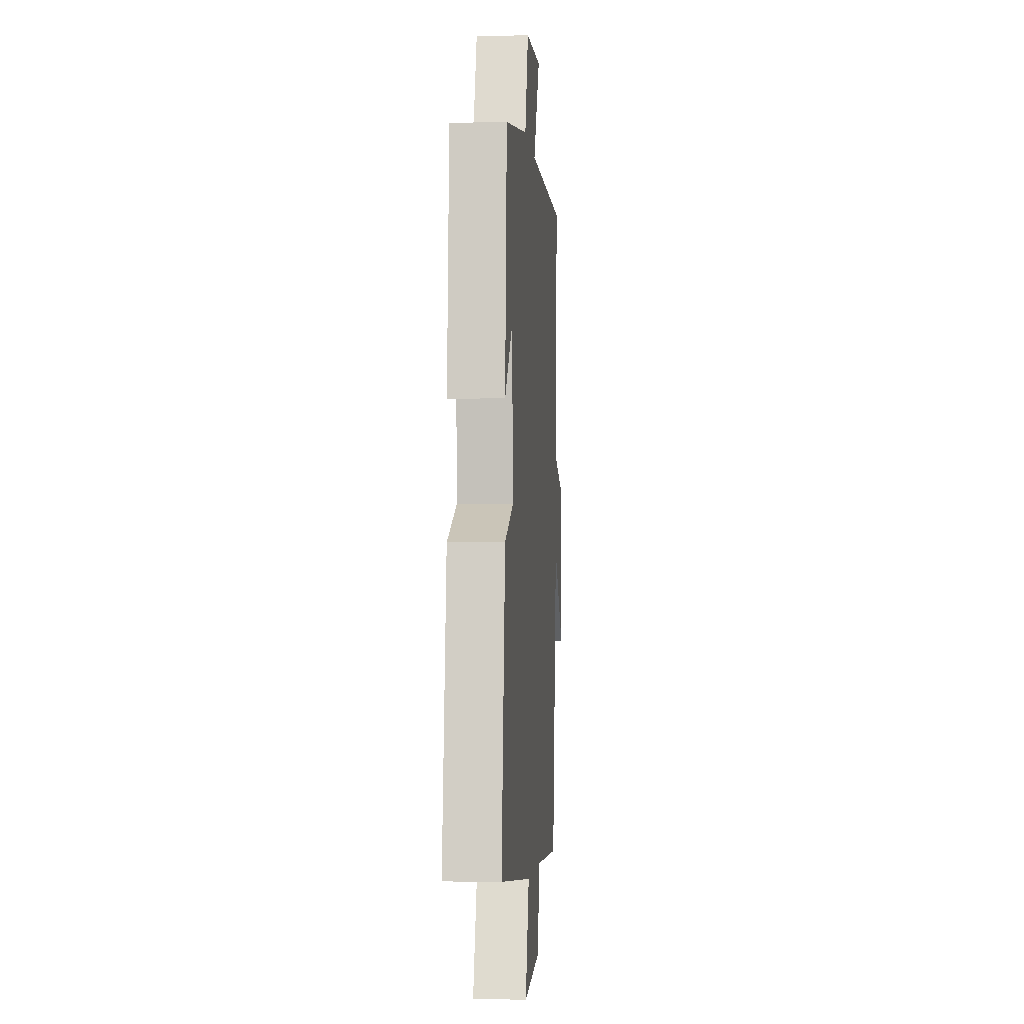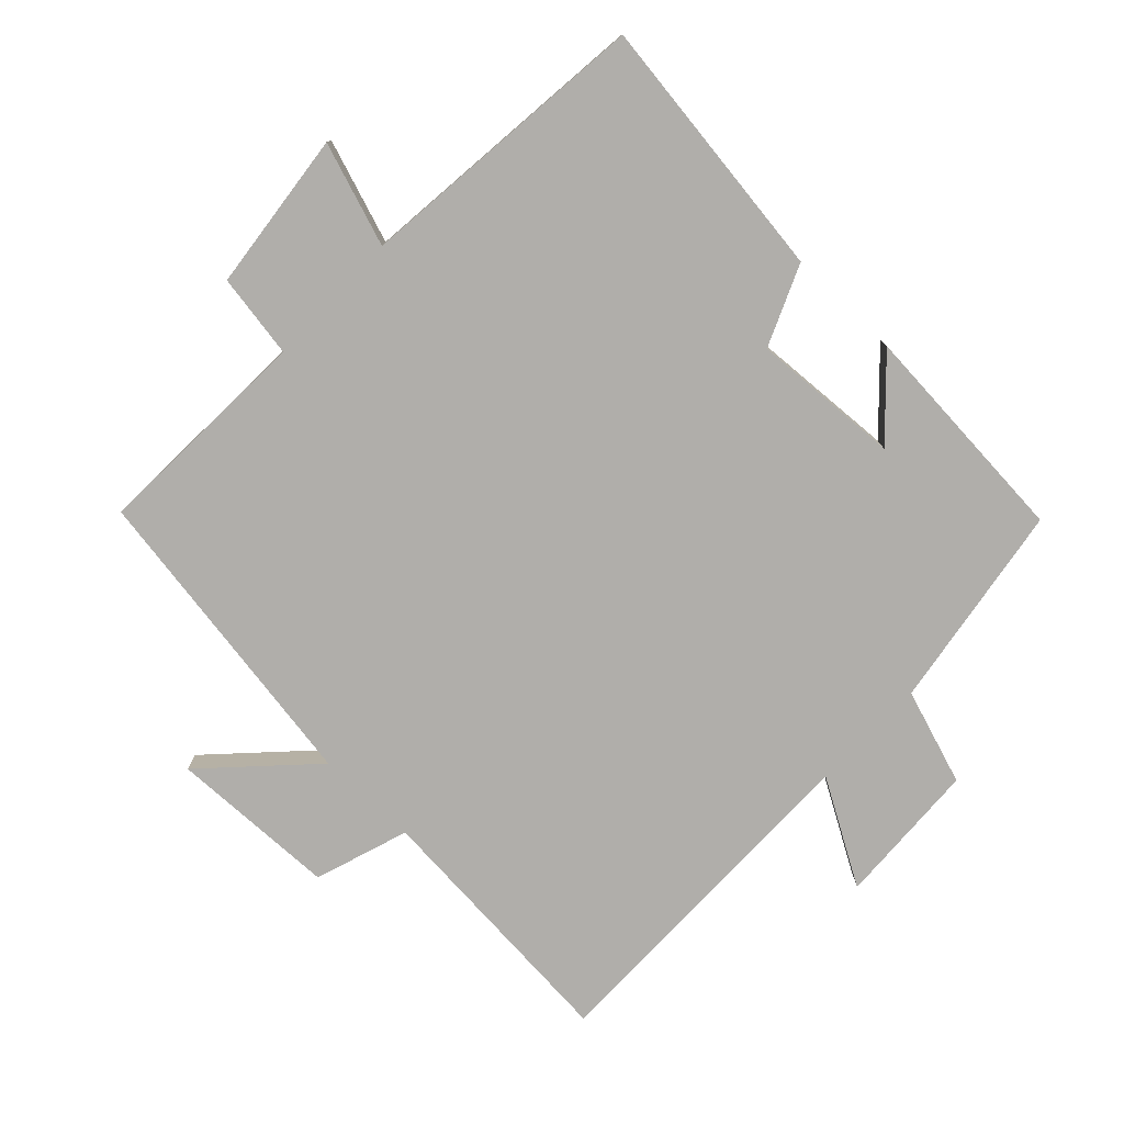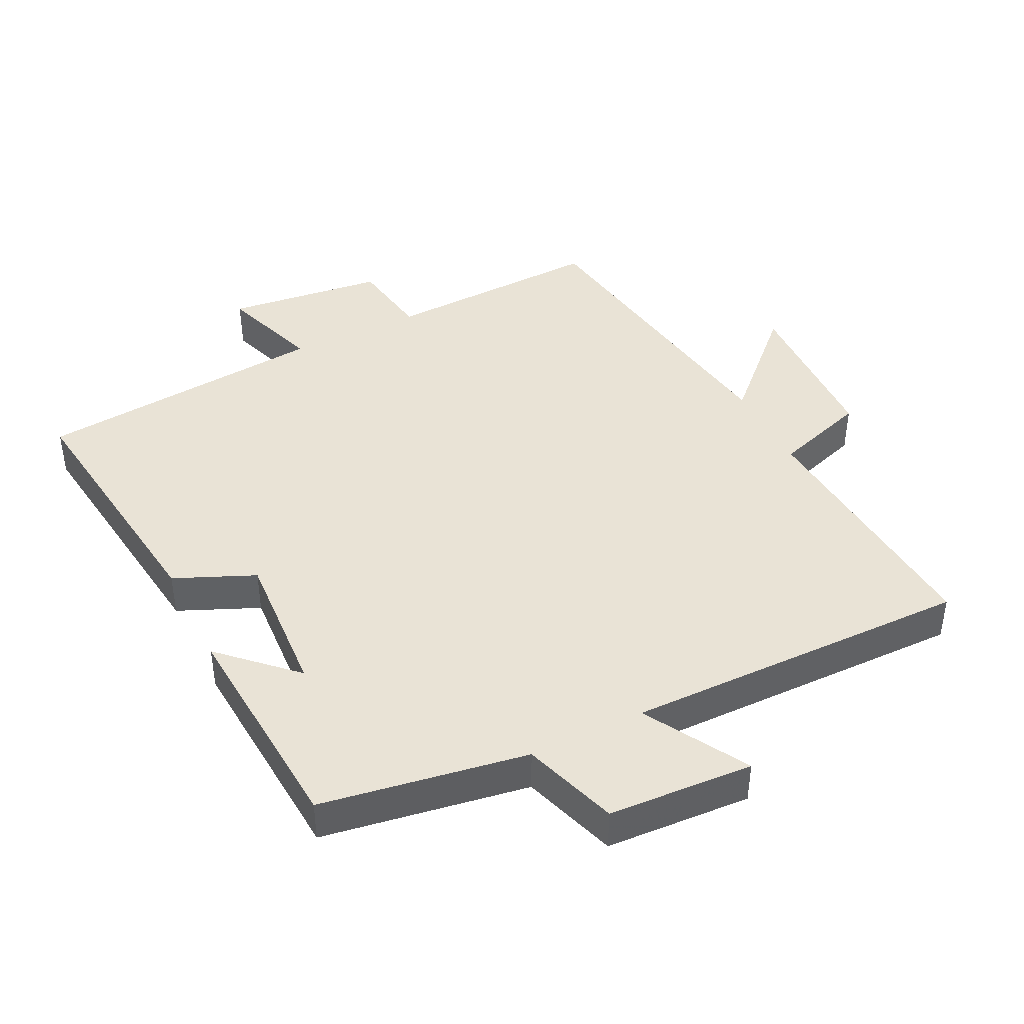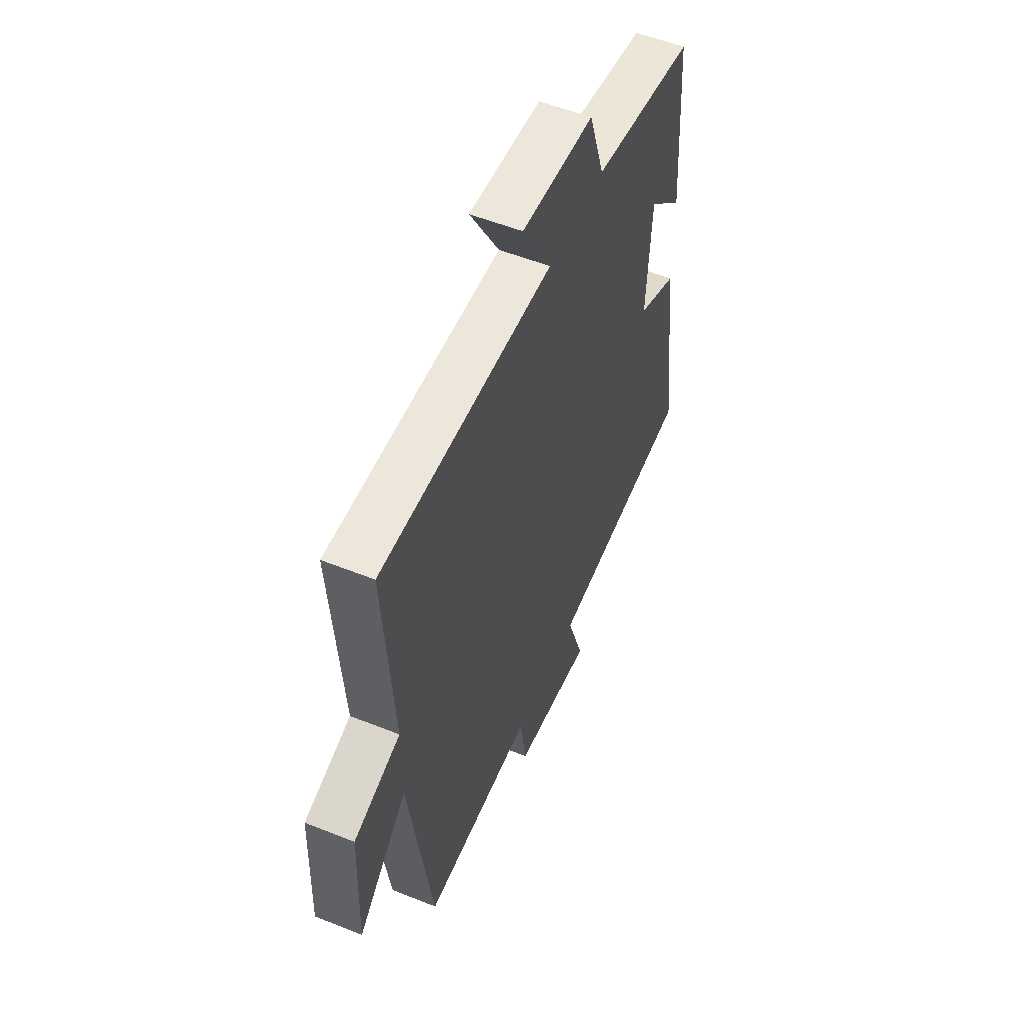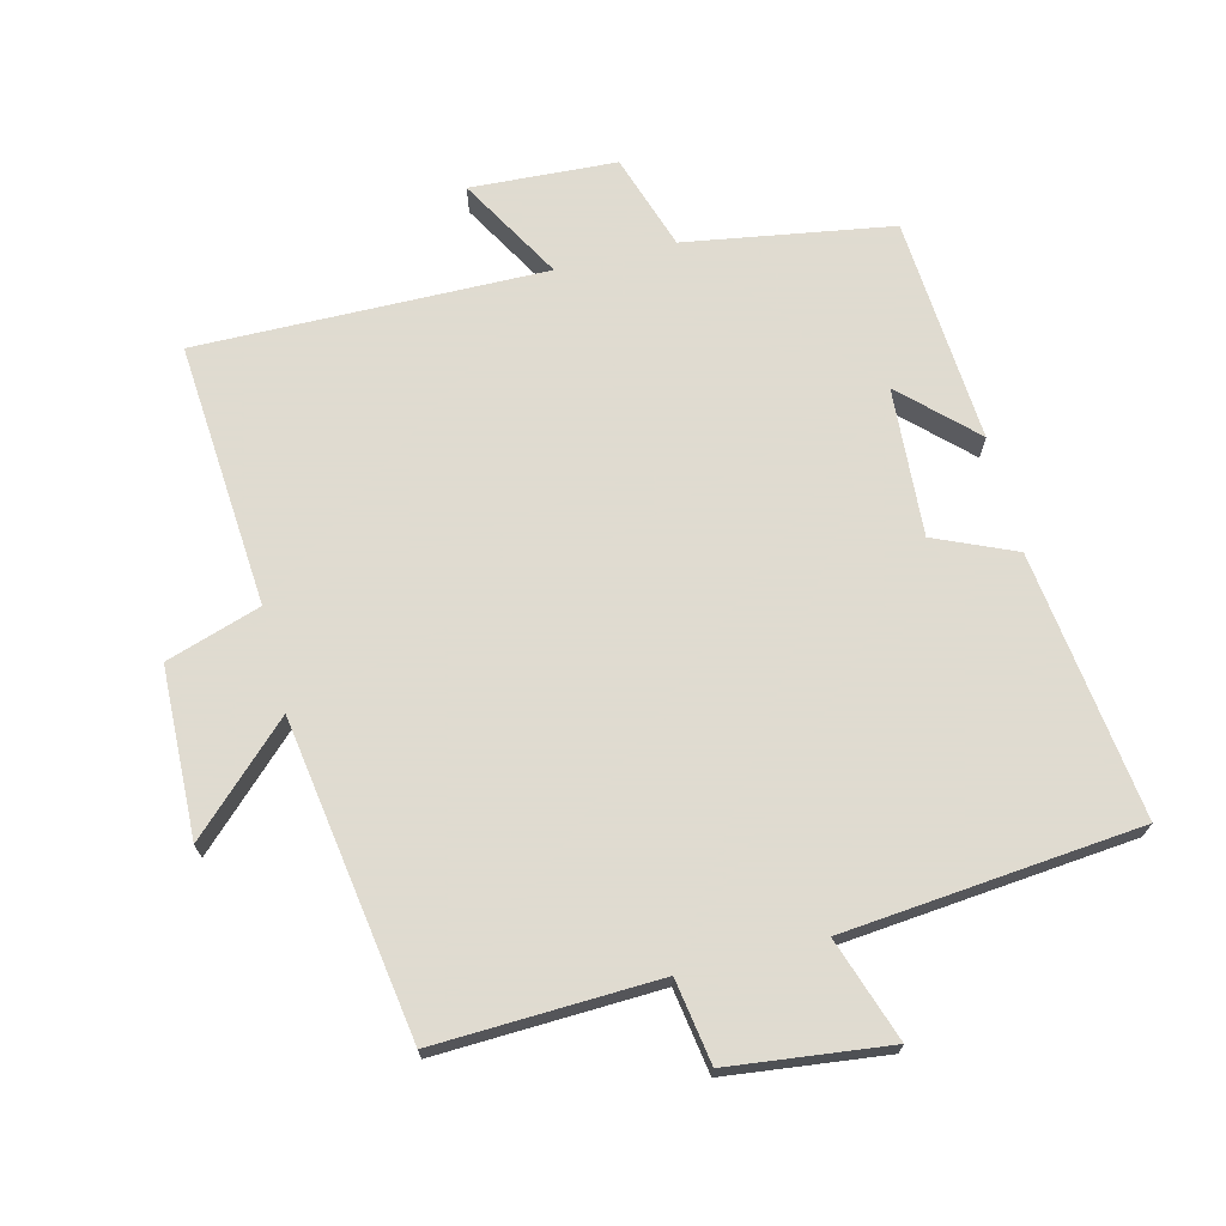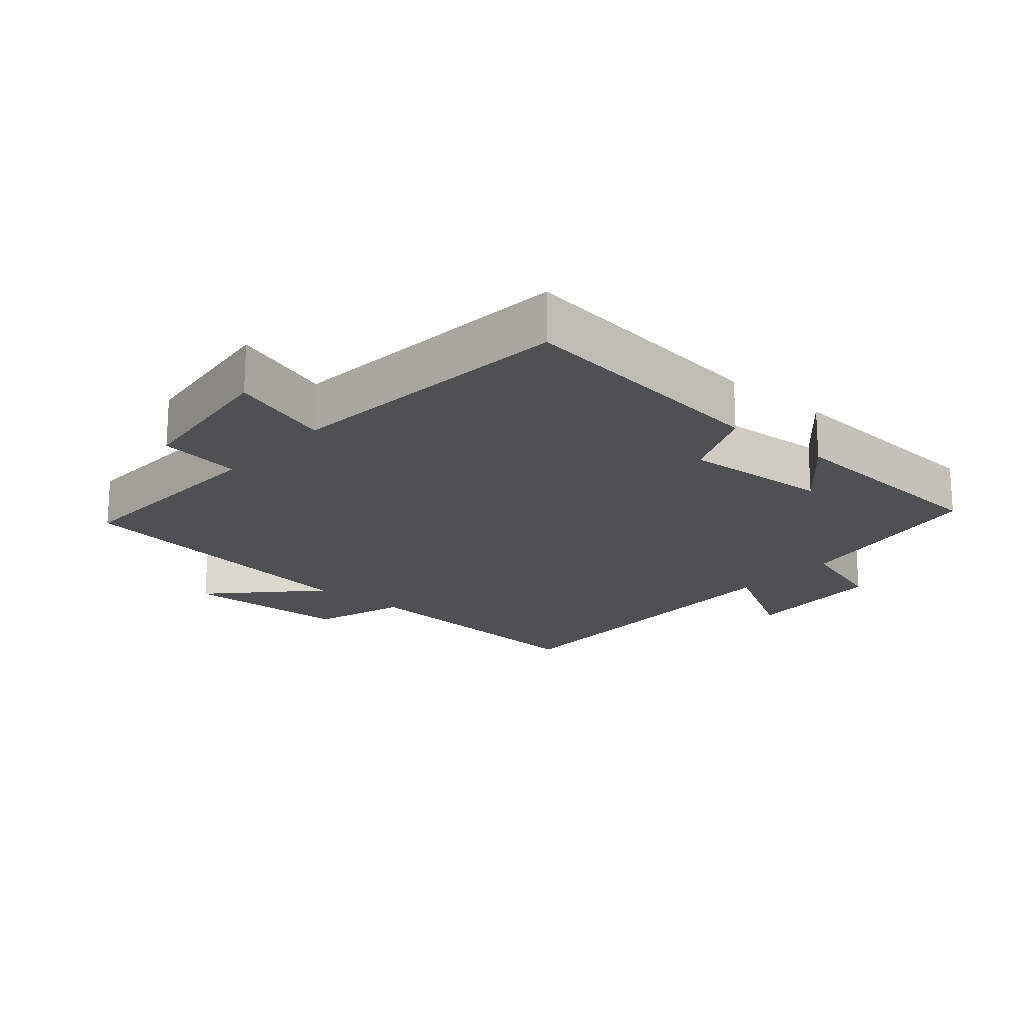
<metadata>
{"format":"obj","ext":"obj","renderer":"f3d","projection":"perspective","resolution":1024,"background":"white","views":[{"elev":-2.6,"azim":-85.5,"up":"+Z"},{"elev":-77.7,"azim":-133.7,"up":"+Y"},{"elev":42.3,"azim":-26.3,"up":"+Y"},{"elev":54.4,"azim":113.0,"up":"+Z"},{"elev":70.2,"azim":166.0,"up":"+Y"},{"elev":-19.2,"azim":-130.7,"up":"+Y"}]}
</metadata>
<code>
v -0.551 0.07 -0.457
v -0.5 0.07 -0.06
v -0.38 0.07 -0.008
v -0.394 0.07 0.214
v -0.5 0.07 0.112
v -0.476 0.07 0.45
v -0.167 0.07 0.5
v -0.12 0.07 0.643
v 0.098 0.07 0.655
v 0.009 0.07 0.5
v 0.53 0.07 0.506
v 0.5 0.07 0.111
v 0.641 0.07 0.065
v 0.649 0.07 -0.187
v 0.5 0.07 -0.043
v 0.428 0.07 -0.513
v 0.096 0.07 -0.5
v 0.076 0.07 -0.625
v -0.162 0.07 -0.653
v -0.11 0.07 -0.5
v -0.551 0 -0.457
v -0.5 0 -0.06
v -0.38 0 -0.008
v -0.394 0 0.214
v -0.5 0 0.112
v -0.476 0 0.45
v -0.167 0 0.5
v -0.12 0 0.643
v 0.098 0 0.655
v 0.009 0 0.5
v 0.53 0 0.506
v 0.5 0 0.111
v 0.641 0 0.065
v 0.649 0 -0.187
v 0.5 0 -0.043
v 0.428 0 -0.513
v 0.096 0 -0.5
v 0.076 0 -0.625
v -0.162 0 -0.653
v -0.11 0 -0.5
f 17 18 19 20
f 1 2 3
f 20 1 3
f 17 20 3
f 17 3 4
f 16 17 4
f 15 16 4
f 12 13 14 15
f 12 15 4
f 10 11 12 4
f 7 8 9 10
f 7 10 4
f 4 5 6 7
f 40 39 38 37
f 23 22 21
f 23 21 40
f 23 40 37
f 24 23 37
f 24 37 36
f 24 36 35
f 35 34 33 32
f 24 35 32
f 24 32 31 30
f 30 29 28 27
f 24 30 27
f 27 26 25 24
f 1 21 22 2
f 2 22 23 3
f 3 23 24 4
f 4 24 25 5
f 5 25 26 6
f 6 26 27 7
f 7 27 28 8
f 8 28 29 9
f 9 29 30 10
f 10 30 31 11
f 11 31 32 12
f 12 32 33 13
f 13 33 34 14
f 14 34 35 15
f 15 35 36 16
f 16 36 37 17
f 17 37 38 18
f 18 38 39 19
f 19 39 40 20
f 20 40 21 1

</code>
